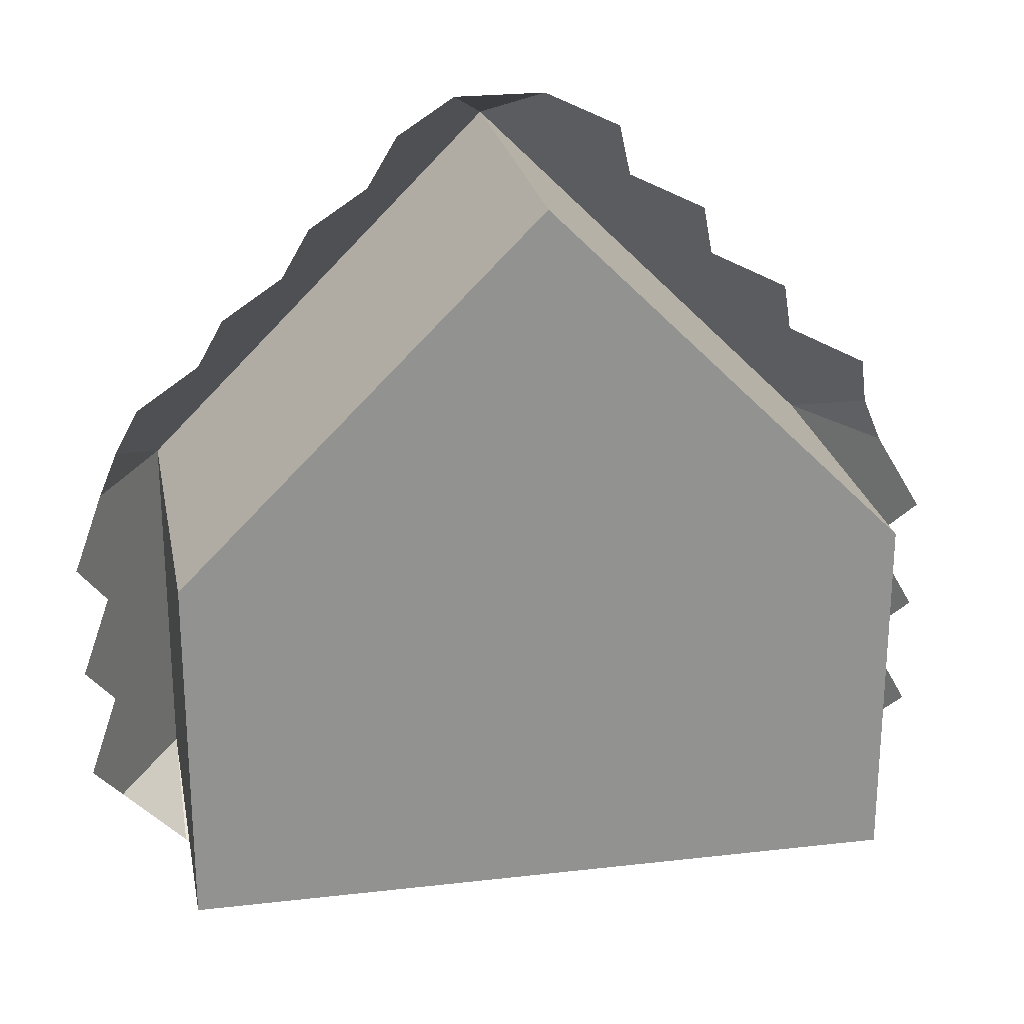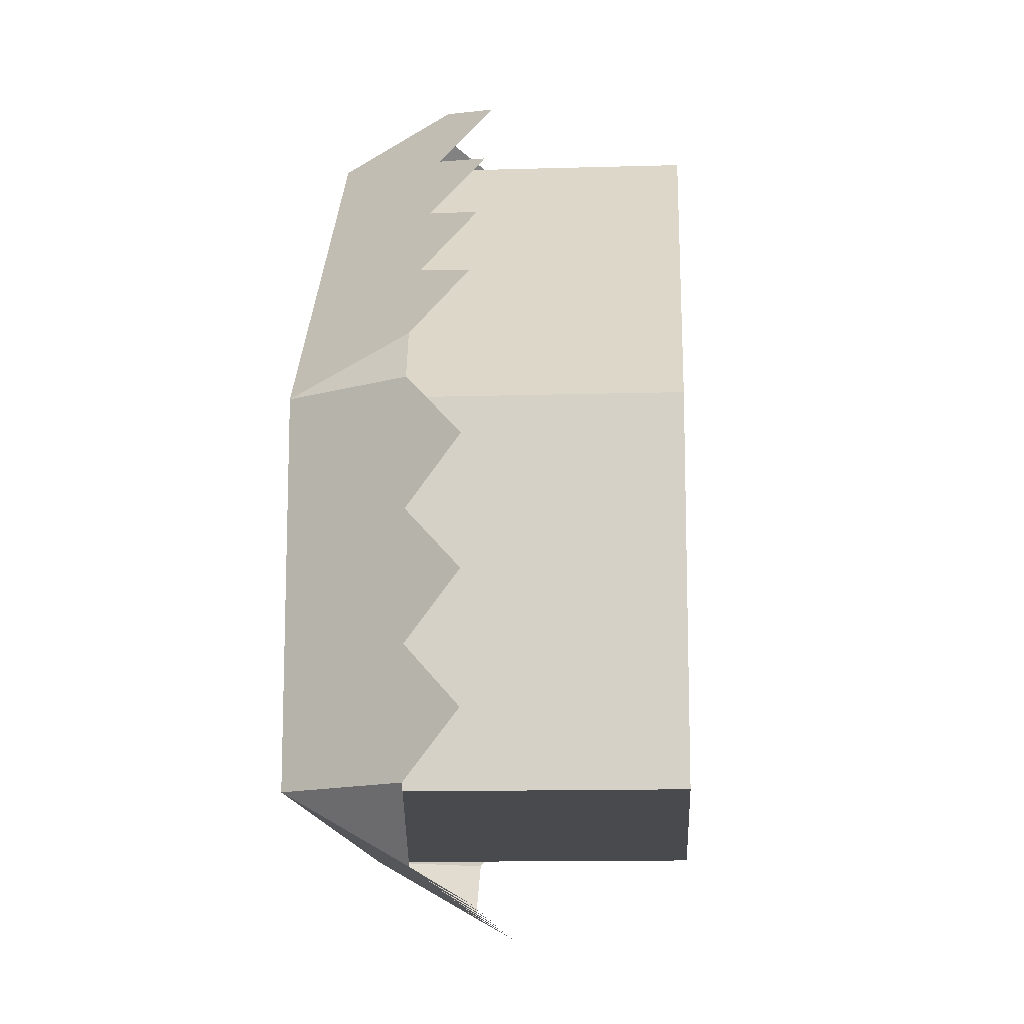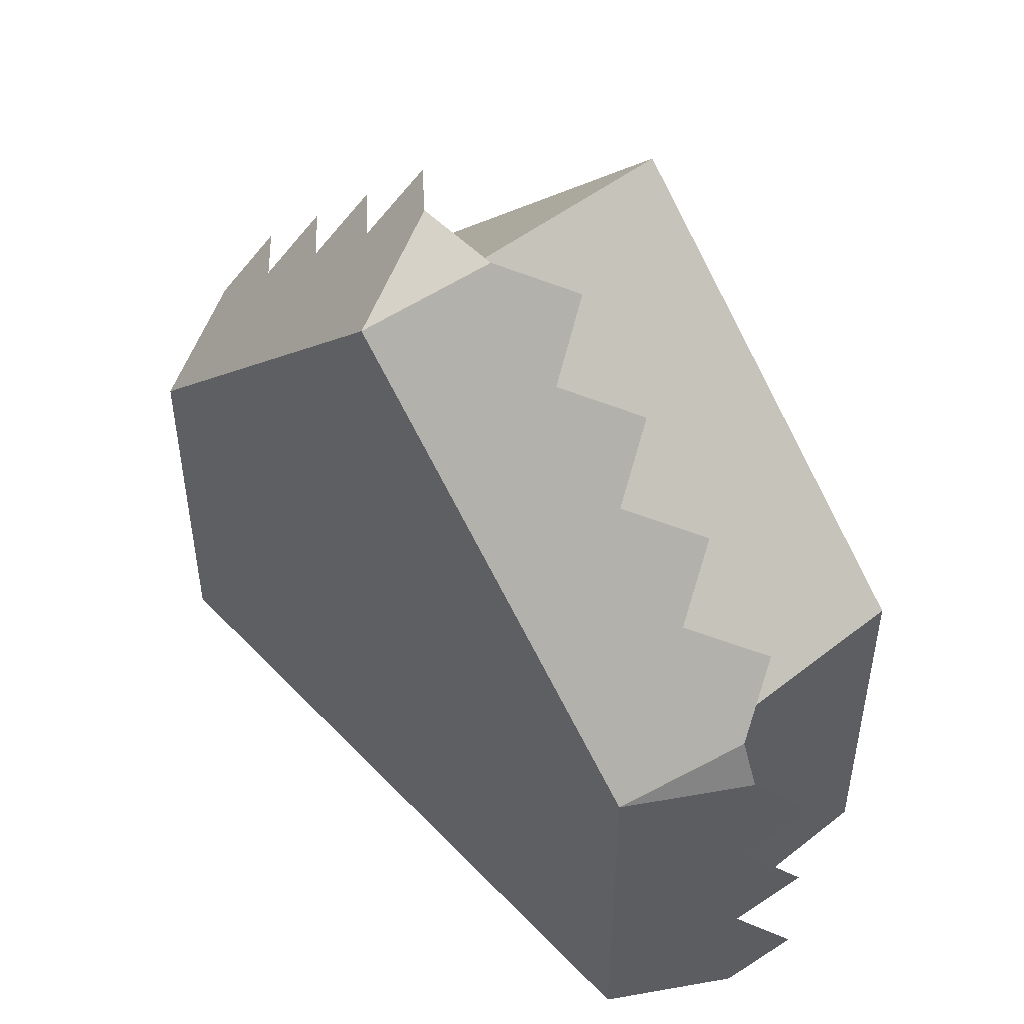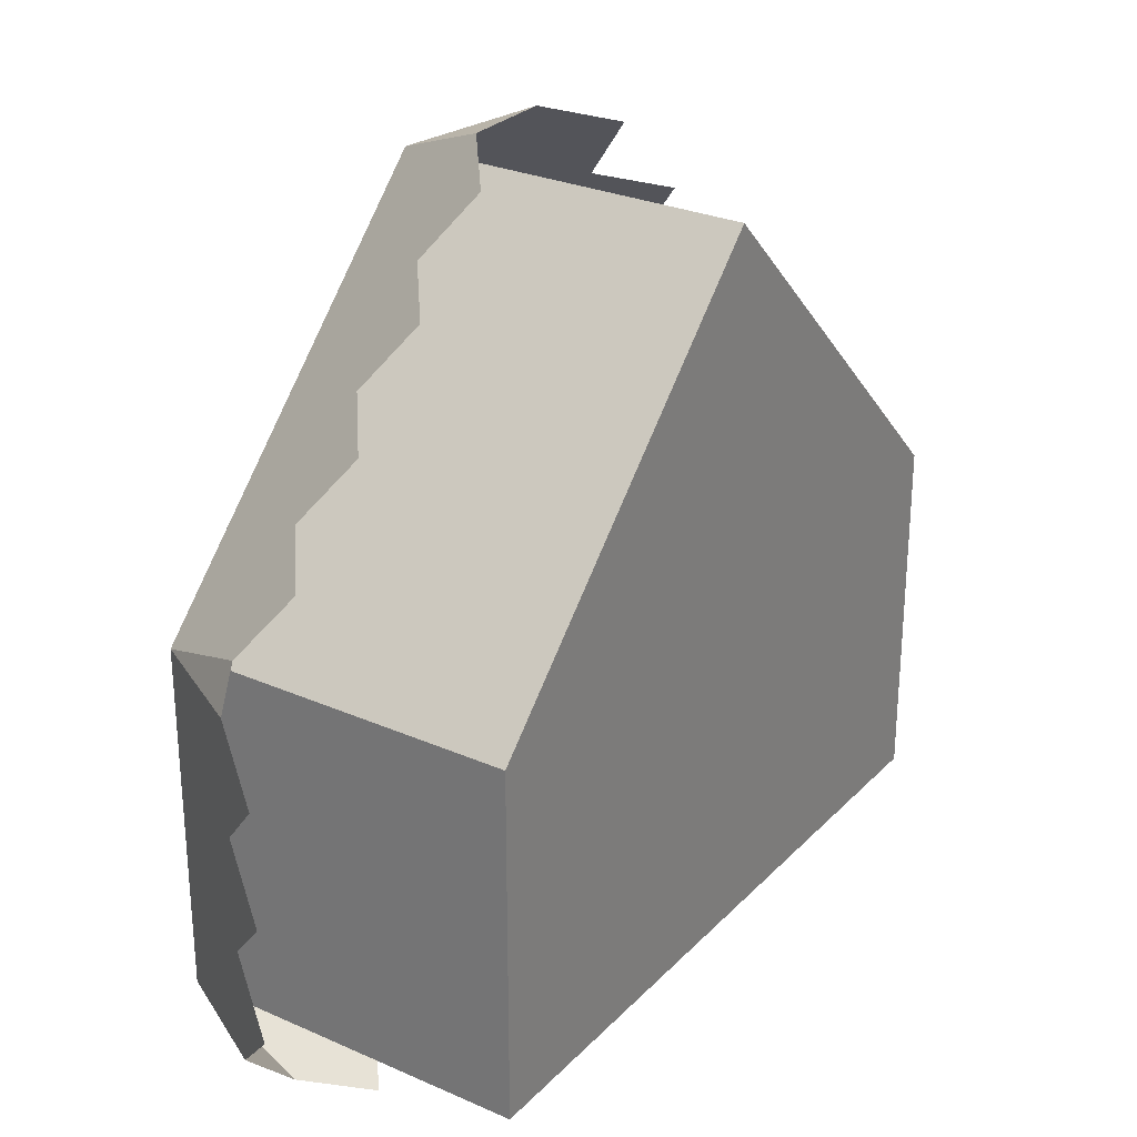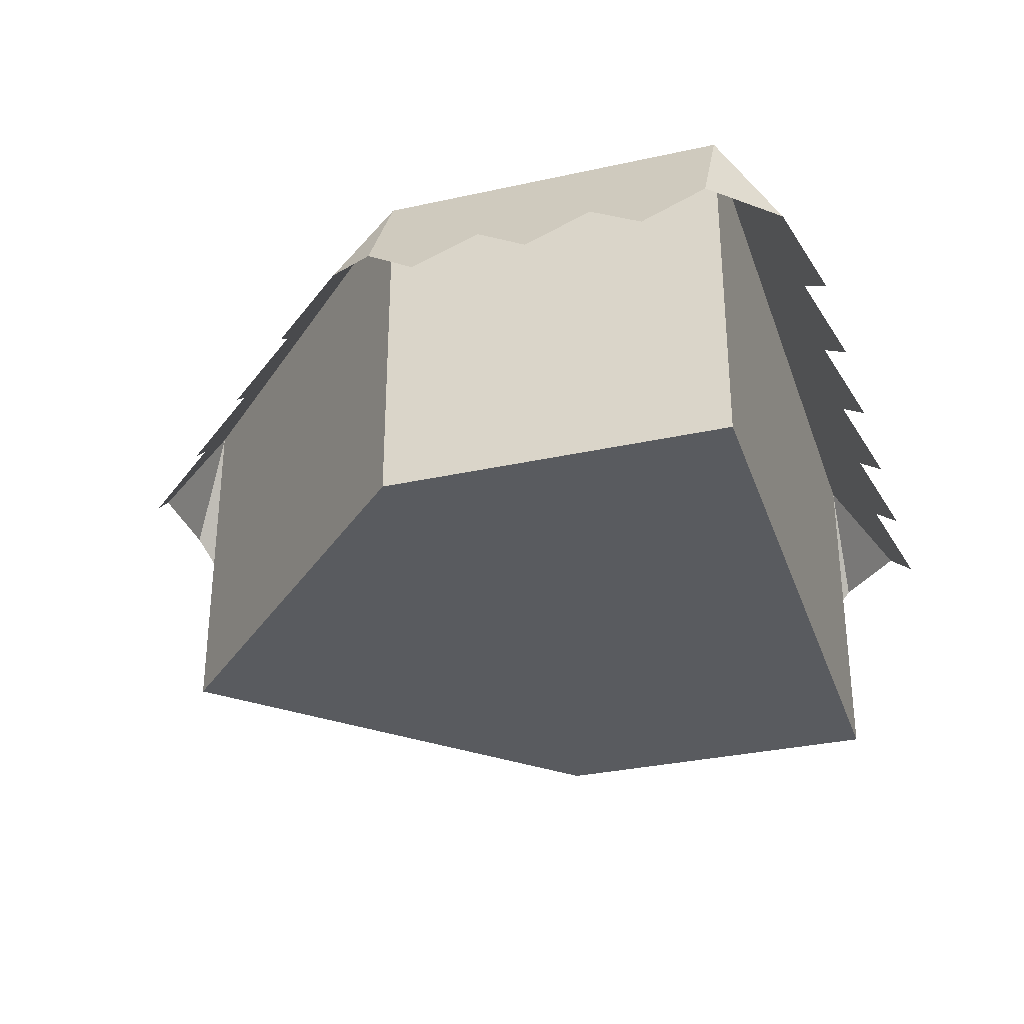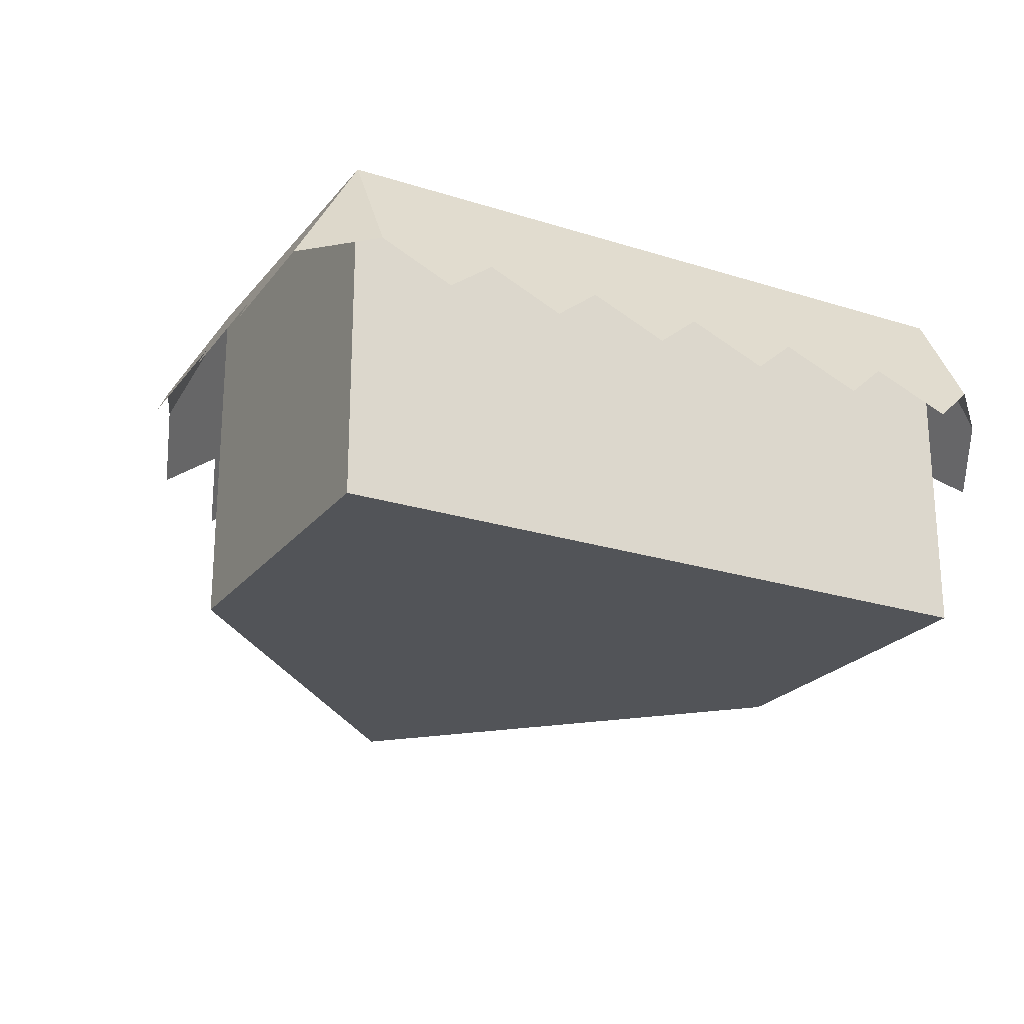
<metadata>
{"format":"obj","ext":"obj","renderer":"f3d","projection":"perspective","resolution":1024,"background":"white","views":[{"elev":24.1,"azim":-10.8,"up":"+Z"},{"elev":-13.2,"azim":-86.2,"up":"+Z"},{"elev":49.0,"azim":-131.1,"up":"+Z"},{"elev":27.8,"azim":-56.1,"up":"+Z"},{"elev":-32.0,"azim":107.3,"up":"+Y"},{"elev":-23.2,"azim":151.6,"up":"+Y"}]}
</metadata>
<code>
g blockEnd
v -0.5915 0.3415 2.519e-13
v -0.5 0.5 2.519e-13
v -0.5647 0.3415 0.06471
v 0.06471 0.3415 0.5647
v -0.06471 0.3415 0.5647
v 0 0.5 0.5
v 0.5 0.3415 -0.5915
v 0.5915 0.3415 -0.5
v 0.5 0.5 -0.5
v 0.5 0.5 2.519e-13
v 0.5915 0.3415 2.519e-13
v 0.5647 0.3415 0.06471
v -0.5915 0.3415 -0.5
v -0.5 0.3415 -0.5915
v -0.5 0.5 -0.5
v -0.633 0.2696 -0.4167
v -0.5915 0.3415 -0.3333
v -0.633 0.2696 -0.25
v -0.5915 0.3415 -0.1667
v -0.633 0.2696 -0.08333
v -0.1566 0.2696 0.5316
v -0.1897 0.3415 0.4397
v -0.3147 0.3415 0.3147
v -0.2816 0.2696 0.4066
v -0.4397 0.3415 0.1897
v -0.4066 0.2696 0.2816
v -0.5316 0.2696 0.1566
v -0.4167 0.2696 -0.633
v -0.3333 0.3415 -0.5915
v -0.1667 0.3415 -0.5915
v -0.25 0.2696 -0.633
v 0 0.3415 -0.5915
v -0.08333 0.2696 -0.633
v 0.1667 0.3415 -0.5915
v 0.08333 0.2696 -0.633
v 0.3333 0.3415 -0.5915
v 0.25 0.2696 -0.633
v 0.4167 0.2696 -0.633
v 0.5316 0.2696 0.1566
v 0.4397 0.3415 0.1897
v 0.3147 0.3415 0.3147
v 0.4066 0.2696 0.2816
v 0.1897 0.3415 0.4397
v 0.2816 0.2696 0.4066
v 0.1566 0.2696 0.5316
v 0.633 0.2696 -0.4167
v 0.5915 0.3415 -0.3333
v 0.633 0.2696 -0.25
v 0.5915 0.3415 -0.1667
v 0.633 0.2696 -0.08333
v -0.5 2.707e-16 2.519e-13
v 0 2.707e-16 0.5
v -0.5 -1.603e-31 -0.5
v 0.5 -1.603e-31 -0.5
v 0.5 5.414e-16 2.519e-13
f 3 2 1
f 1 2 3
f 6 5 4
f 4 5 6
f 9 8 7
f 7 8 9
f 12 11 10
f 10 11 12
f 15 14 13
f 13 14 15
f 16 15 13
f 15 16 17
f 15 17 2
f 2 17 18
f 2 18 19
f 2 19 20
f 2 20 1
f 13 15 16
f 17 16 15
f 2 17 15
f 18 17 2
f 19 18 2
f 20 19 2
f 1 20 2
f 5 22 21
f 22 5 6
f 22 6 23
f 23 24 22
f 23 6 25
f 25 26 23
f 25 6 3
f 3 6 2
f 3 27 25
f 21 22 5
f 6 5 22
f 23 6 22
f 22 24 23
f 25 6 23
f 23 26 25
f 3 6 25
f 25 27 3
f 2 6 3
f 14 29 28
f 29 14 15
f 29 15 30
f 30 31 29
f 30 15 32
f 32 33 30
f 32 15 34
f 34 35 32
f 34 15 36
f 36 37 34
f 36 15 7
f 7 15 9
f 7 38 36
f 28 29 14
f 15 14 29
f 30 15 29
f 29 31 30
f 32 15 30
f 30 33 32
f 34 15 32
f 32 35 34
f 36 15 34
f 34 37 36
f 7 15 36
f 36 38 7
f 9 15 7
f 12 40 39
f 40 12 10
f 40 10 41
f 41 42 40
f 41 10 43
f 43 44 41
f 43 10 4
f 4 10 6
f 4 45 43
f 39 40 12
f 10 12 40
f 41 10 40
f 40 42 41
f 43 10 41
f 41 44 43
f 4 10 43
f 43 45 4
f 6 10 4
f 9 6 10
f 6 9 15
f 6 15 2
f 9 46 8
f 46 9 47
f 47 9 10
f 47 10 48
f 48 10 49
f 49 10 50
f 50 10 11
f 8 46 9
f 47 9 46
f 10 9 47
f 48 10 47
f 49 10 48
f 50 10 49
f 11 10 50
f 52 2 51
f 2 52 6
f 15 54 53
f 54 15 9
f 51 15 53
f 15 51 2
f 10 54 9
f 54 10 55
f 6 55 10
f 55 6 52
f 55 53 54
f 53 55 52
f 53 52 51

</code>
